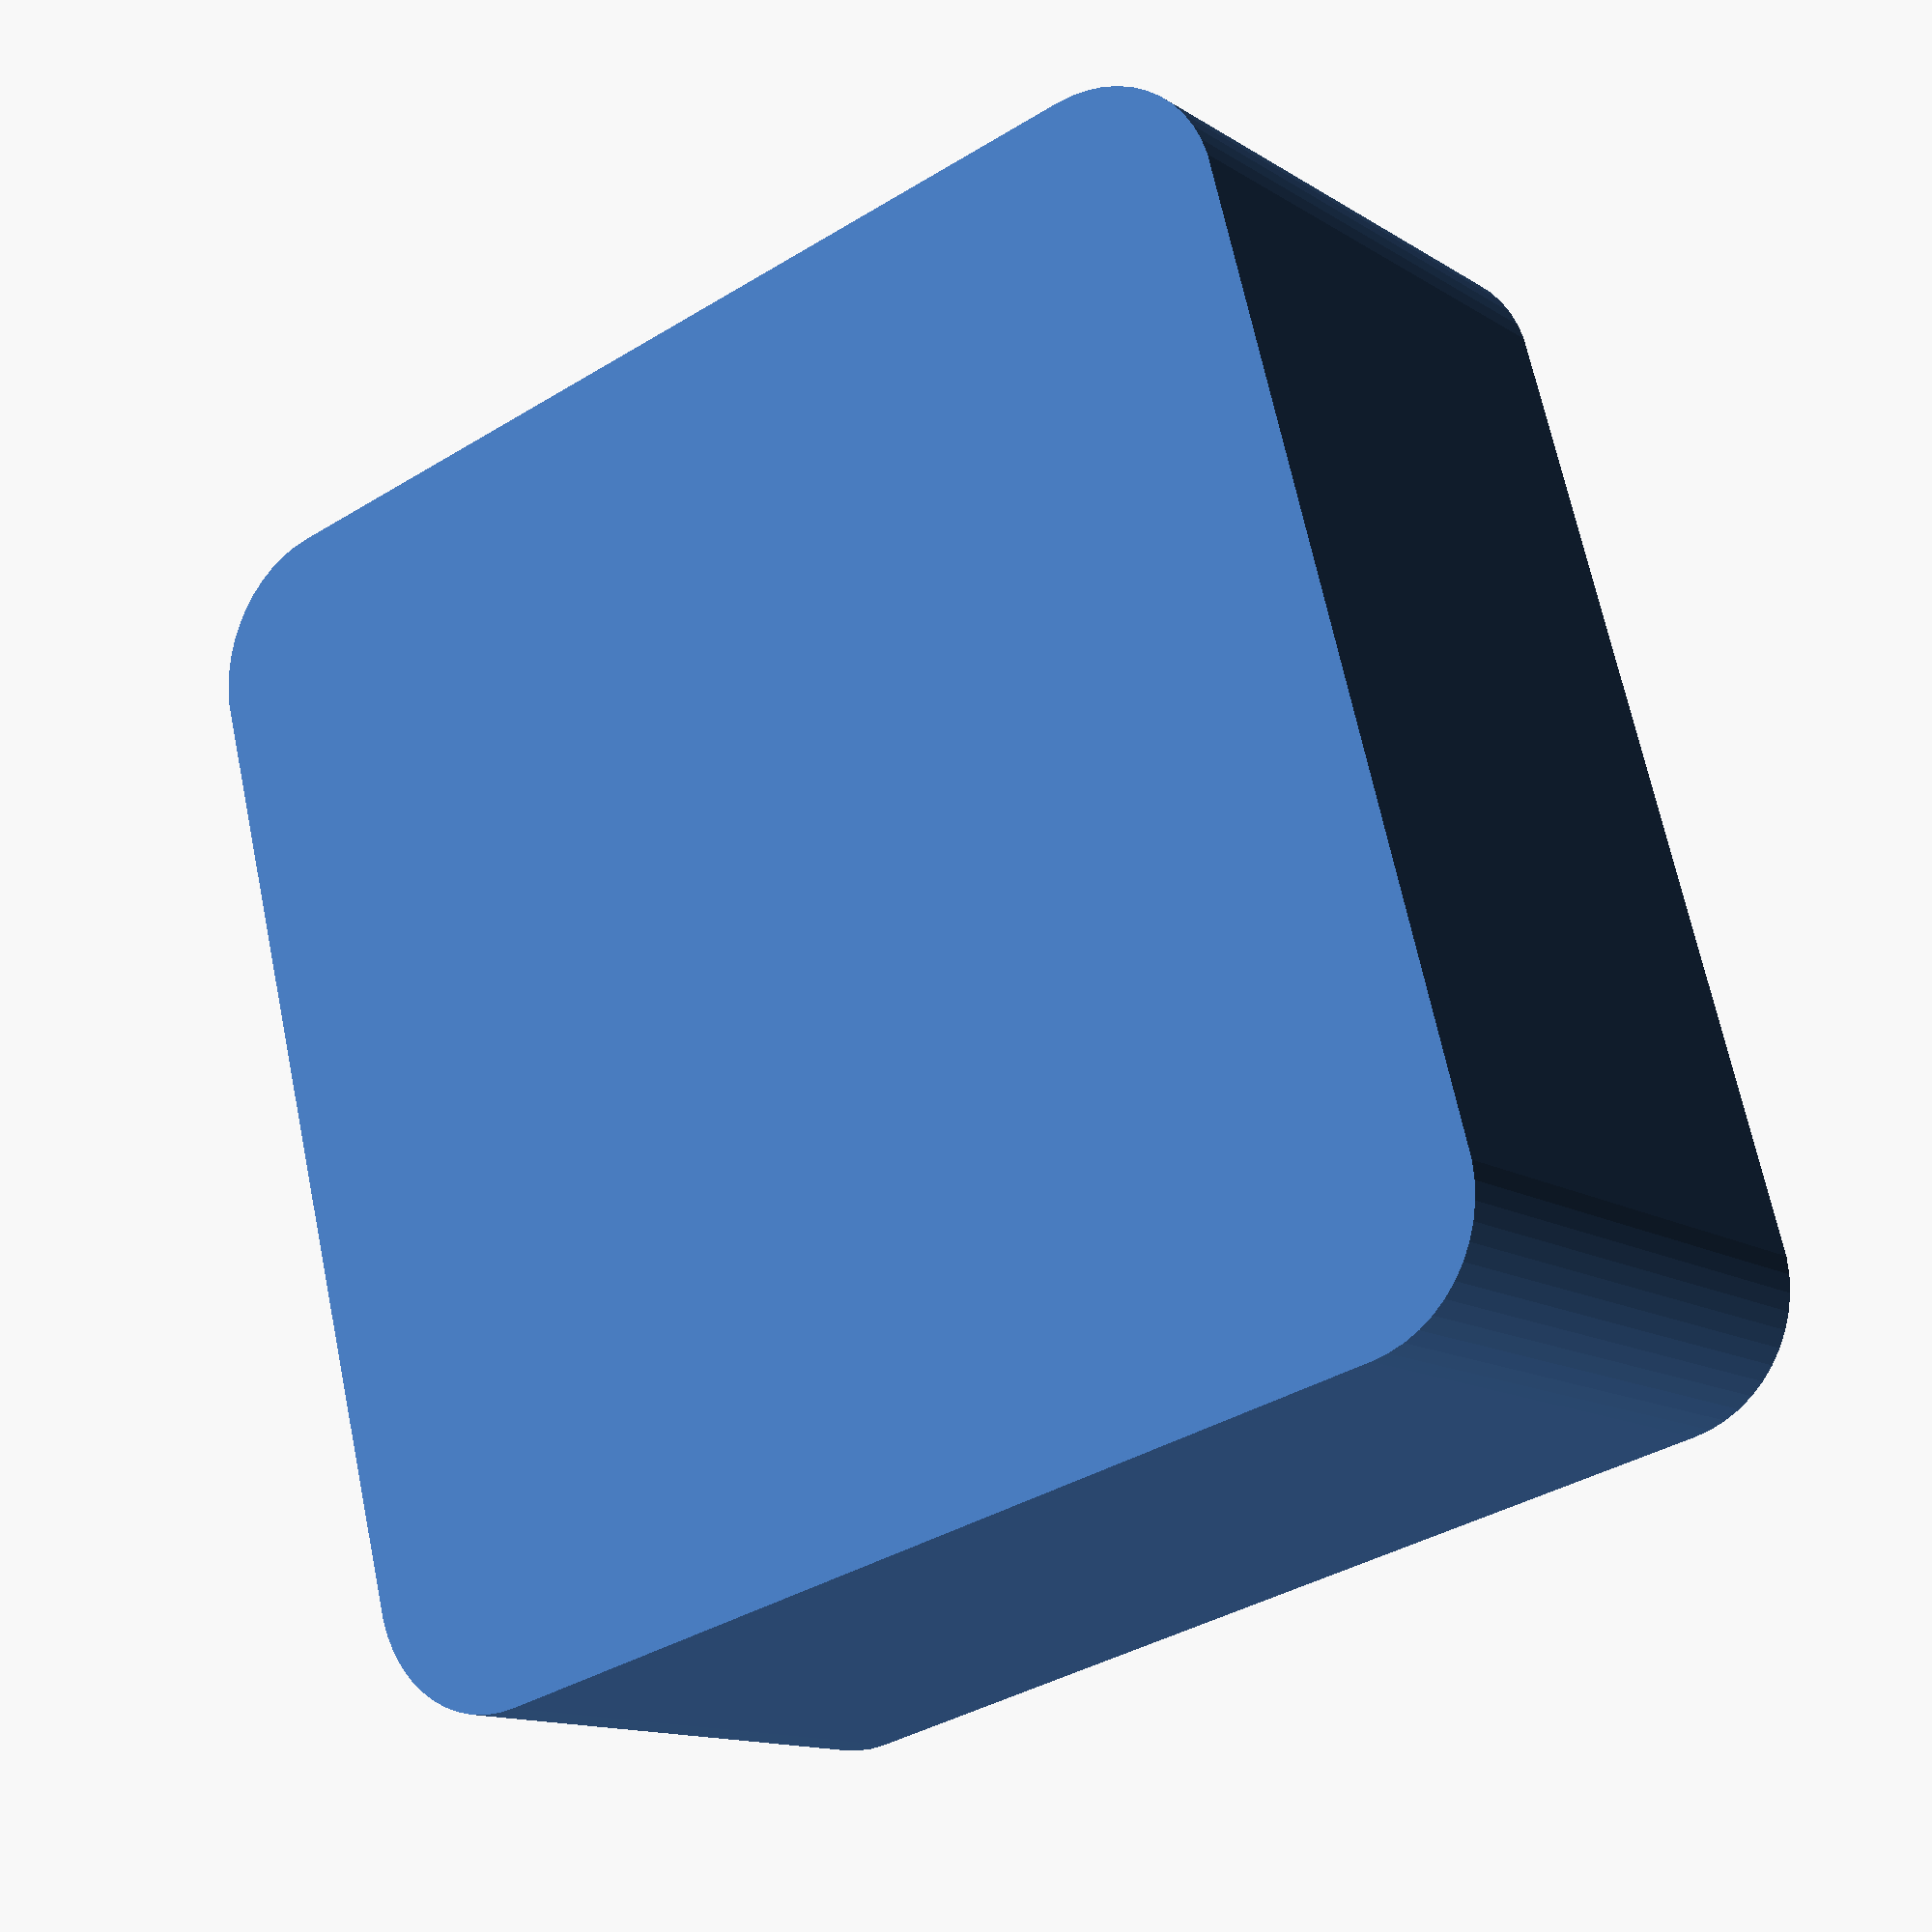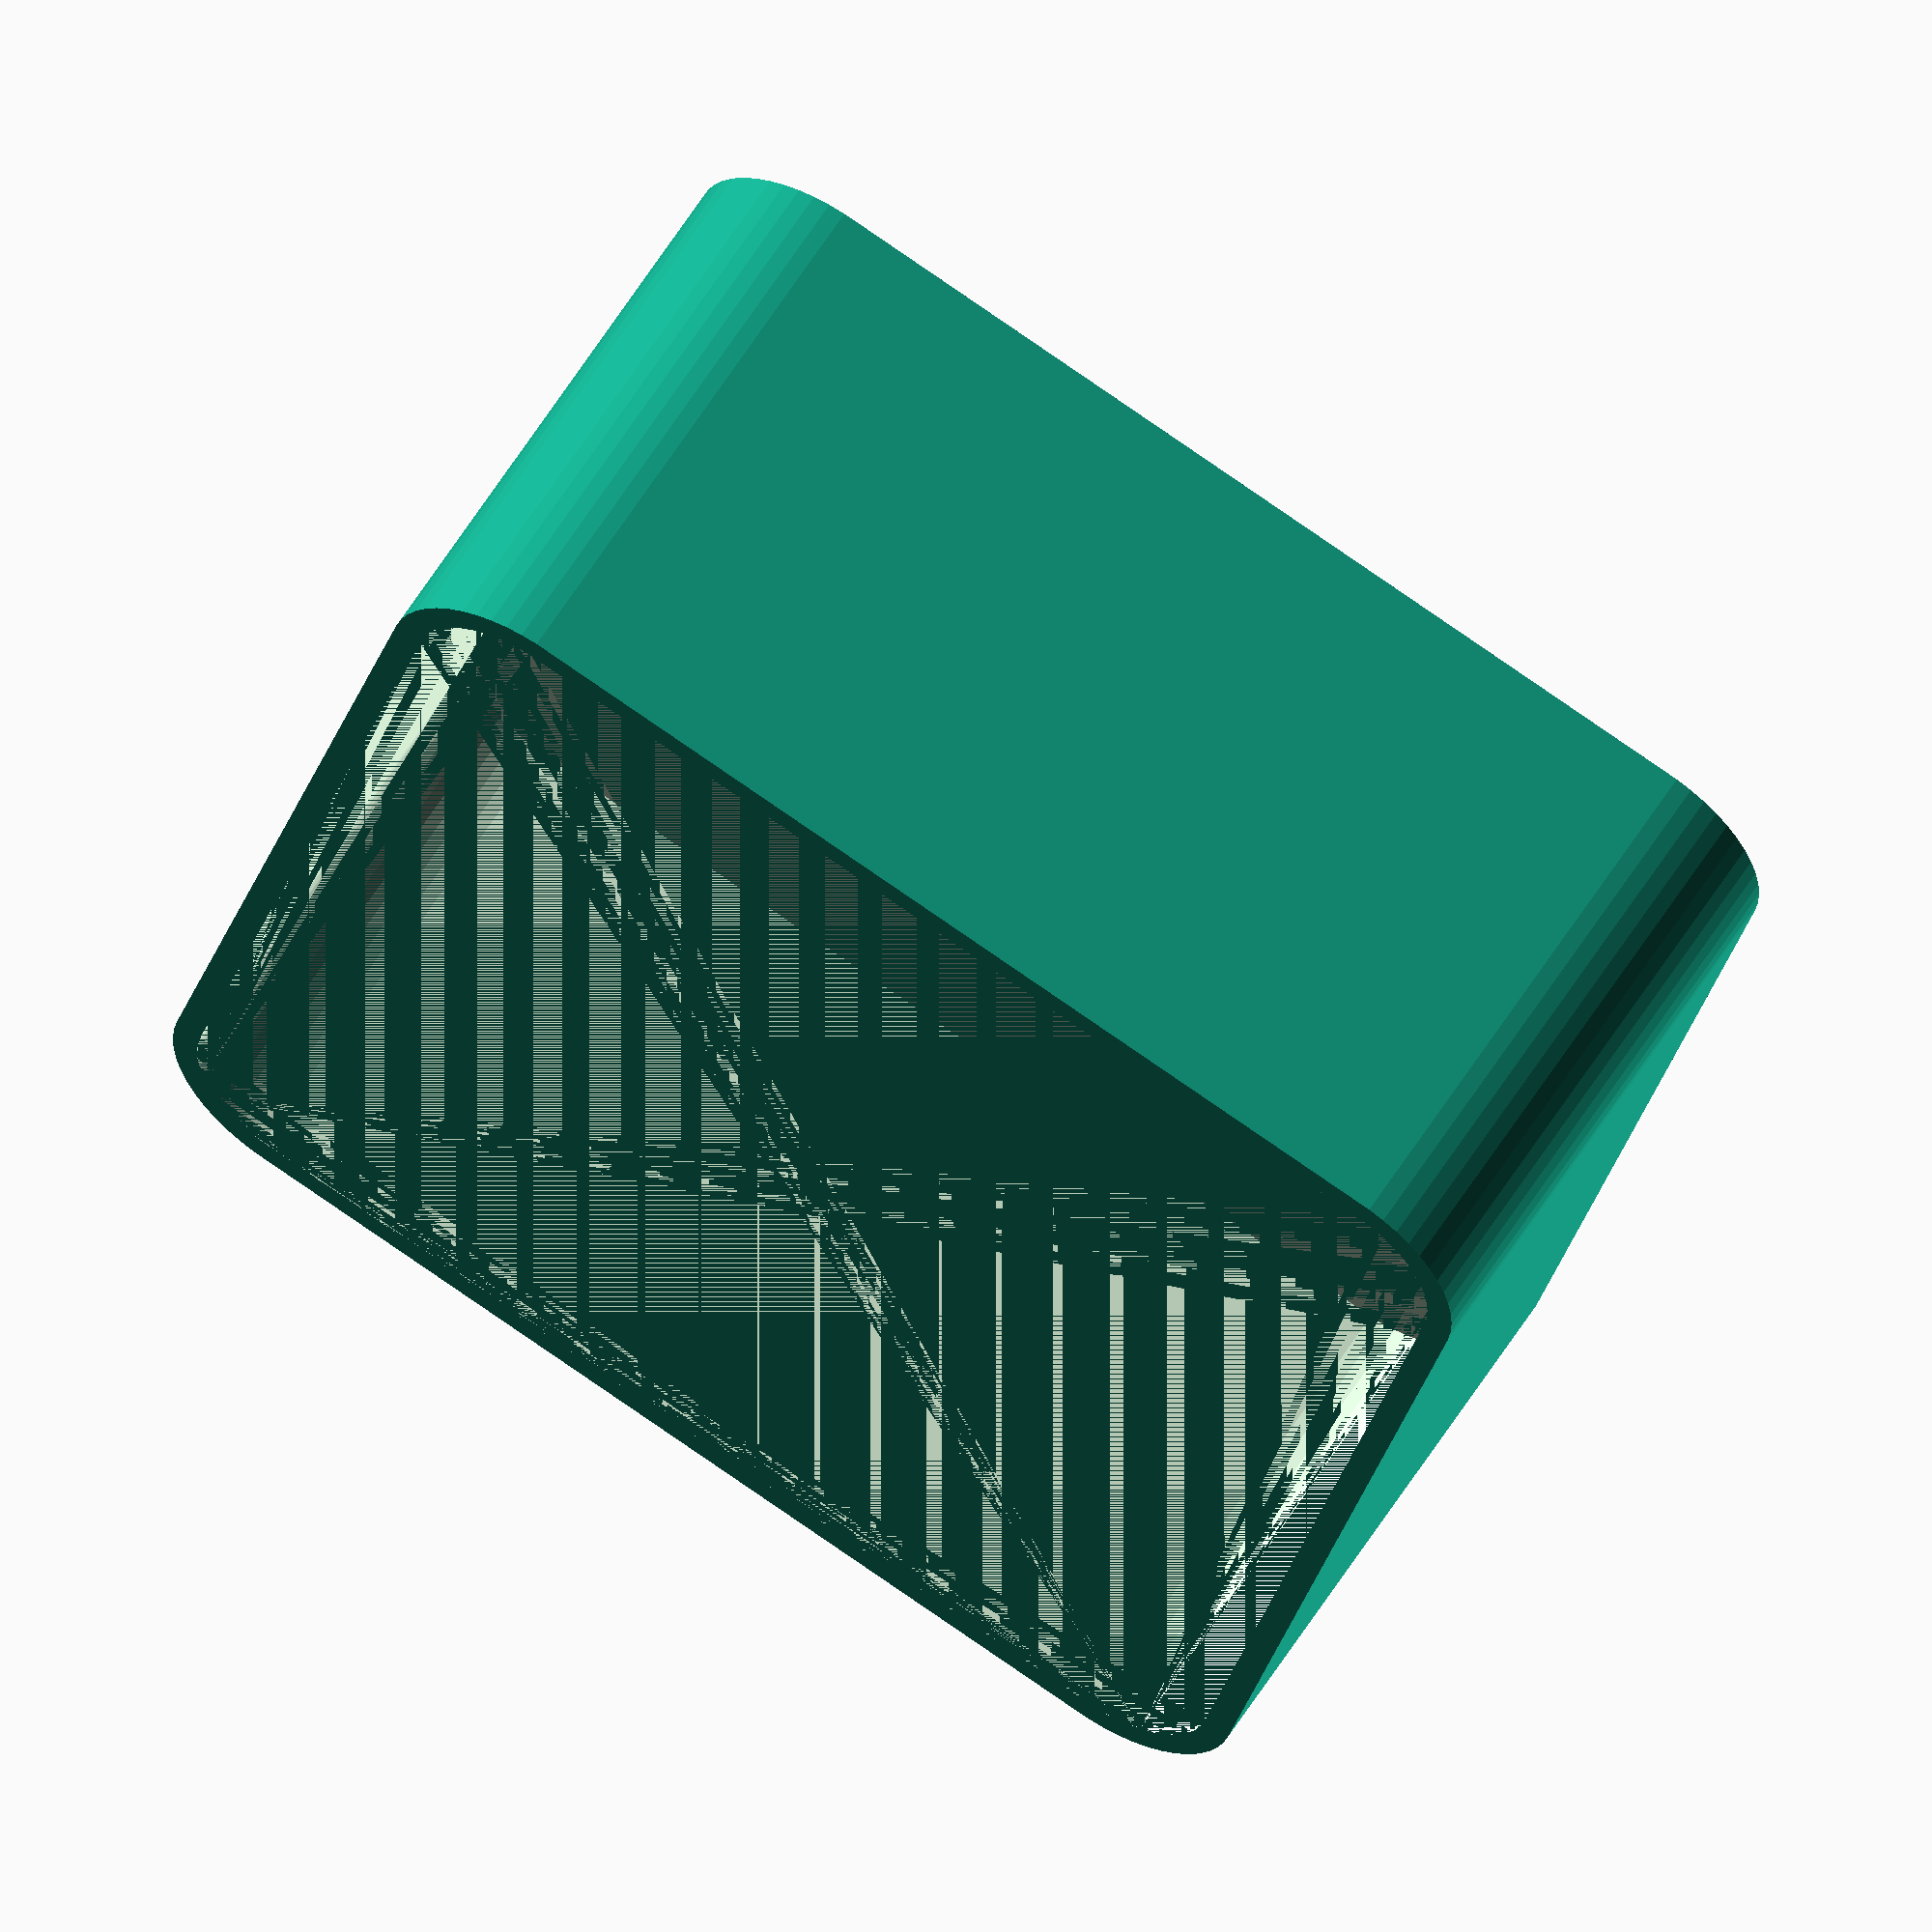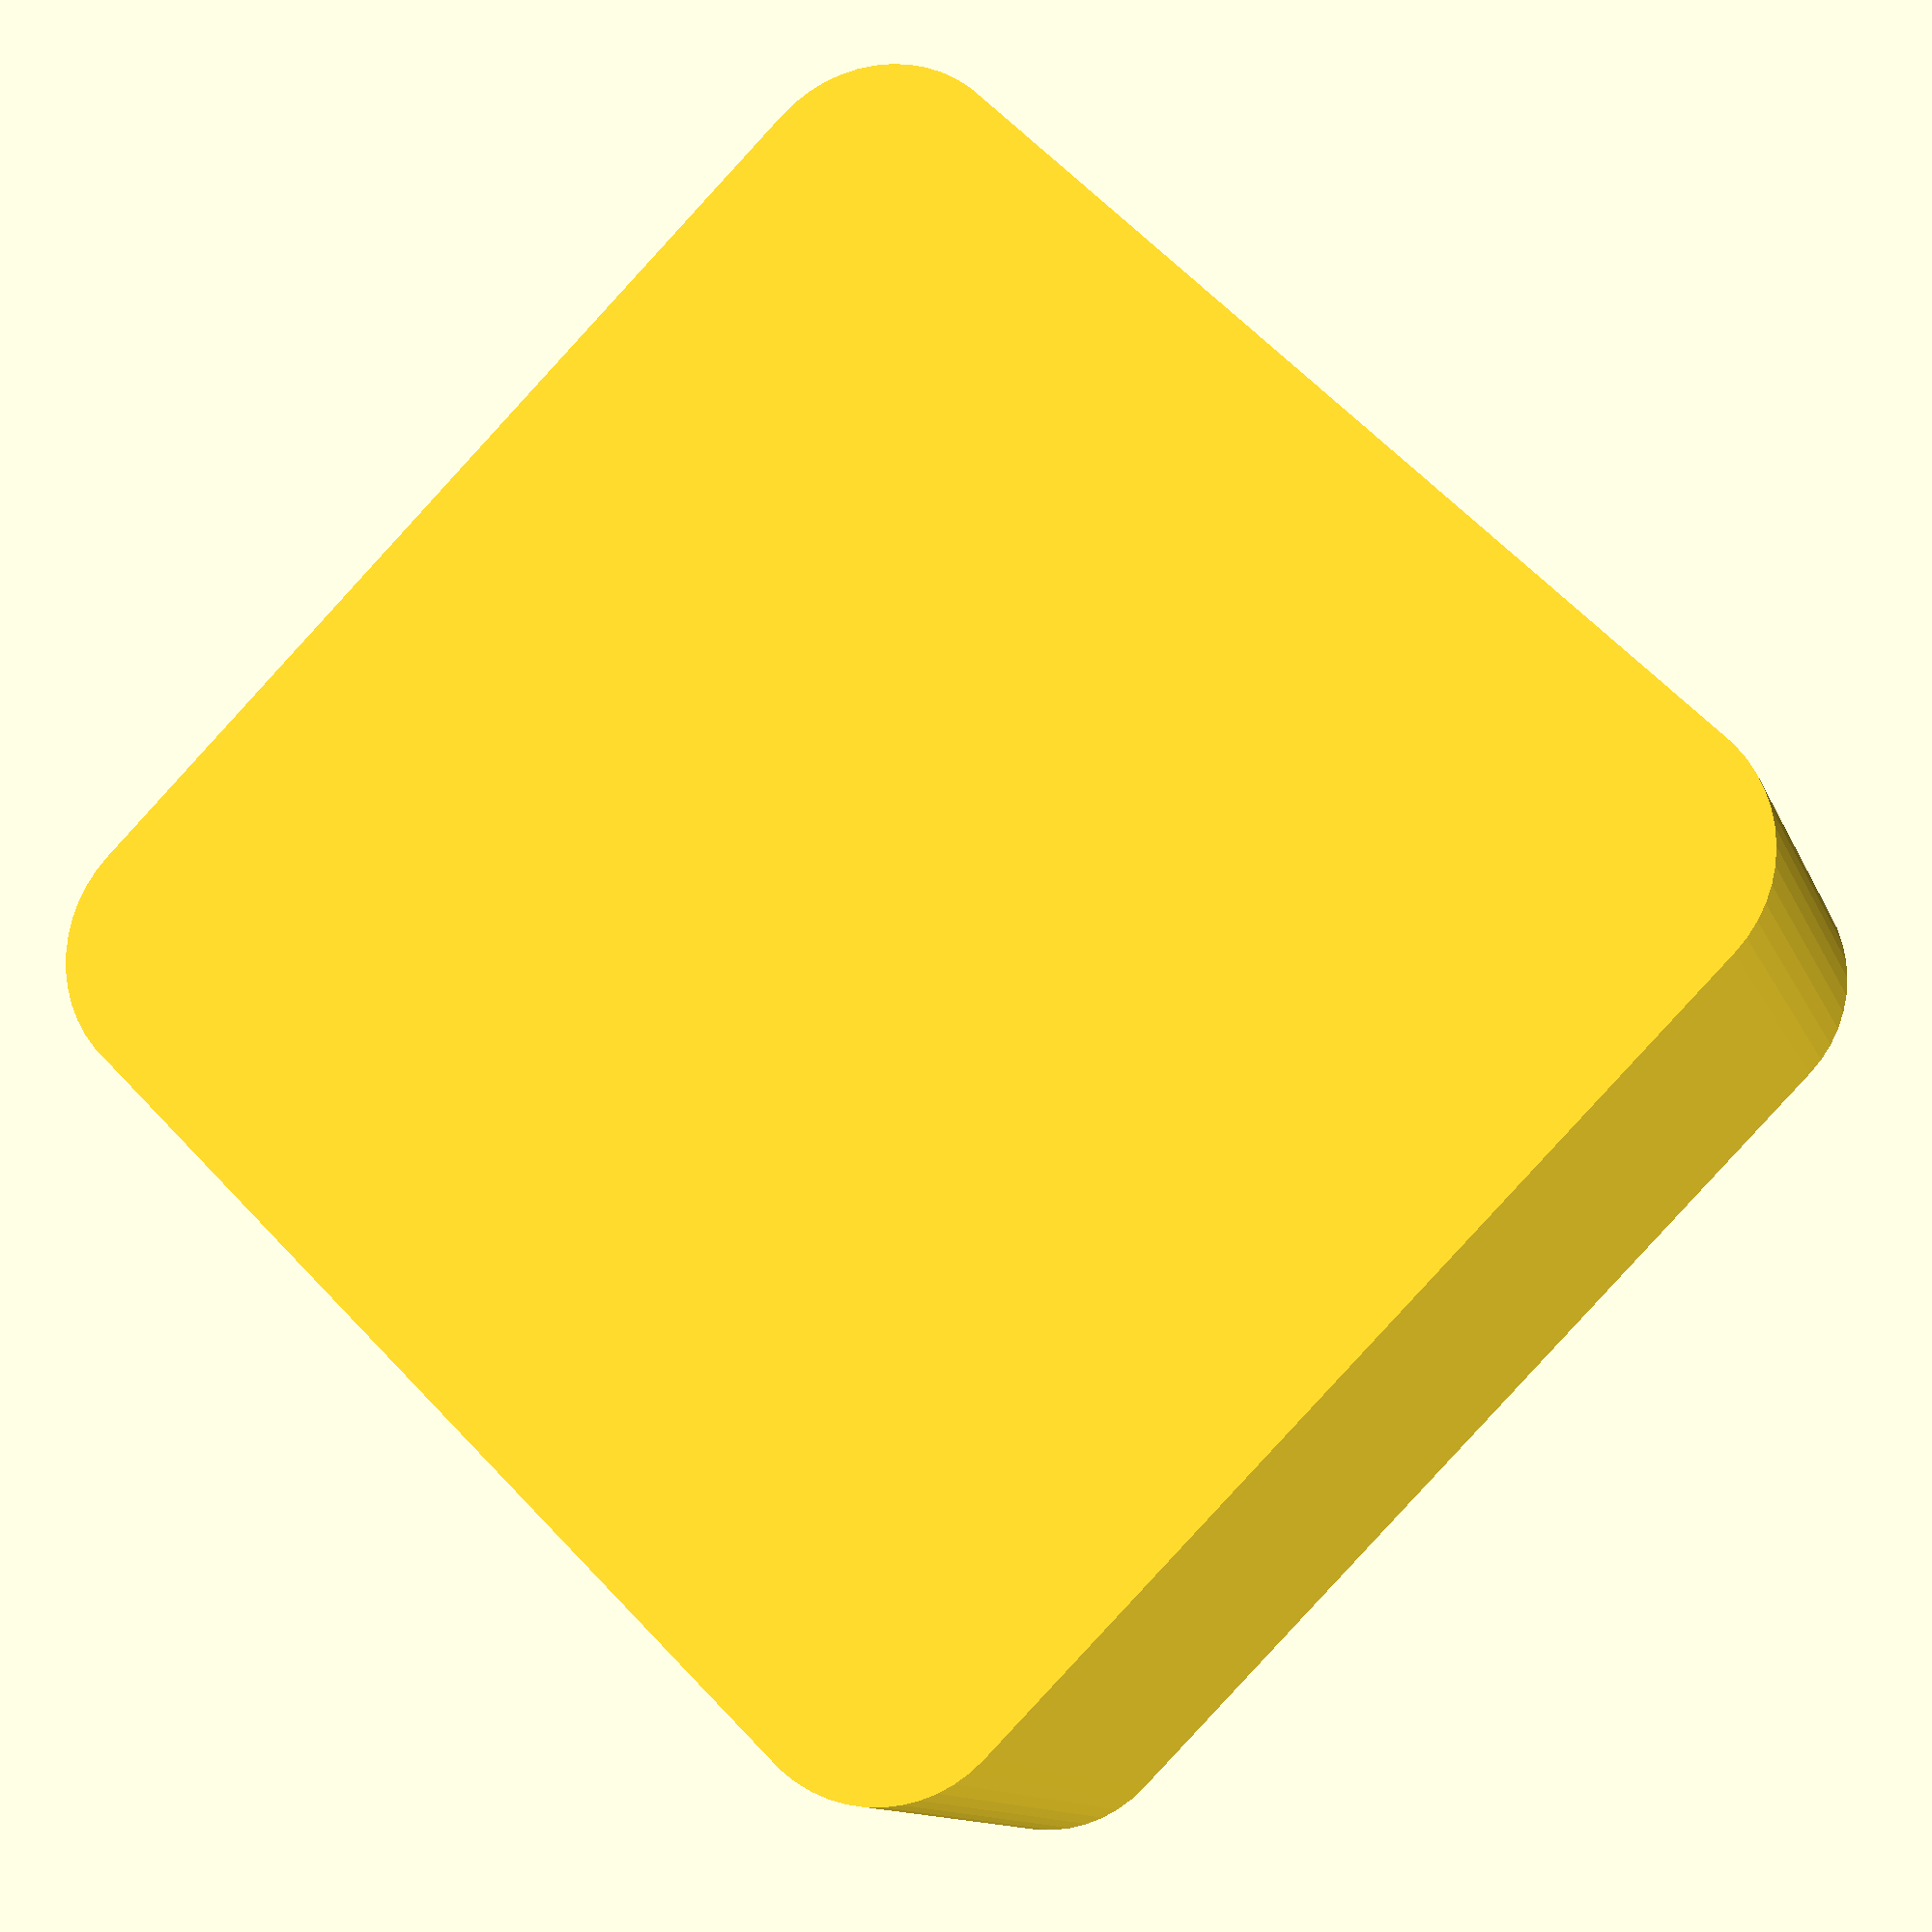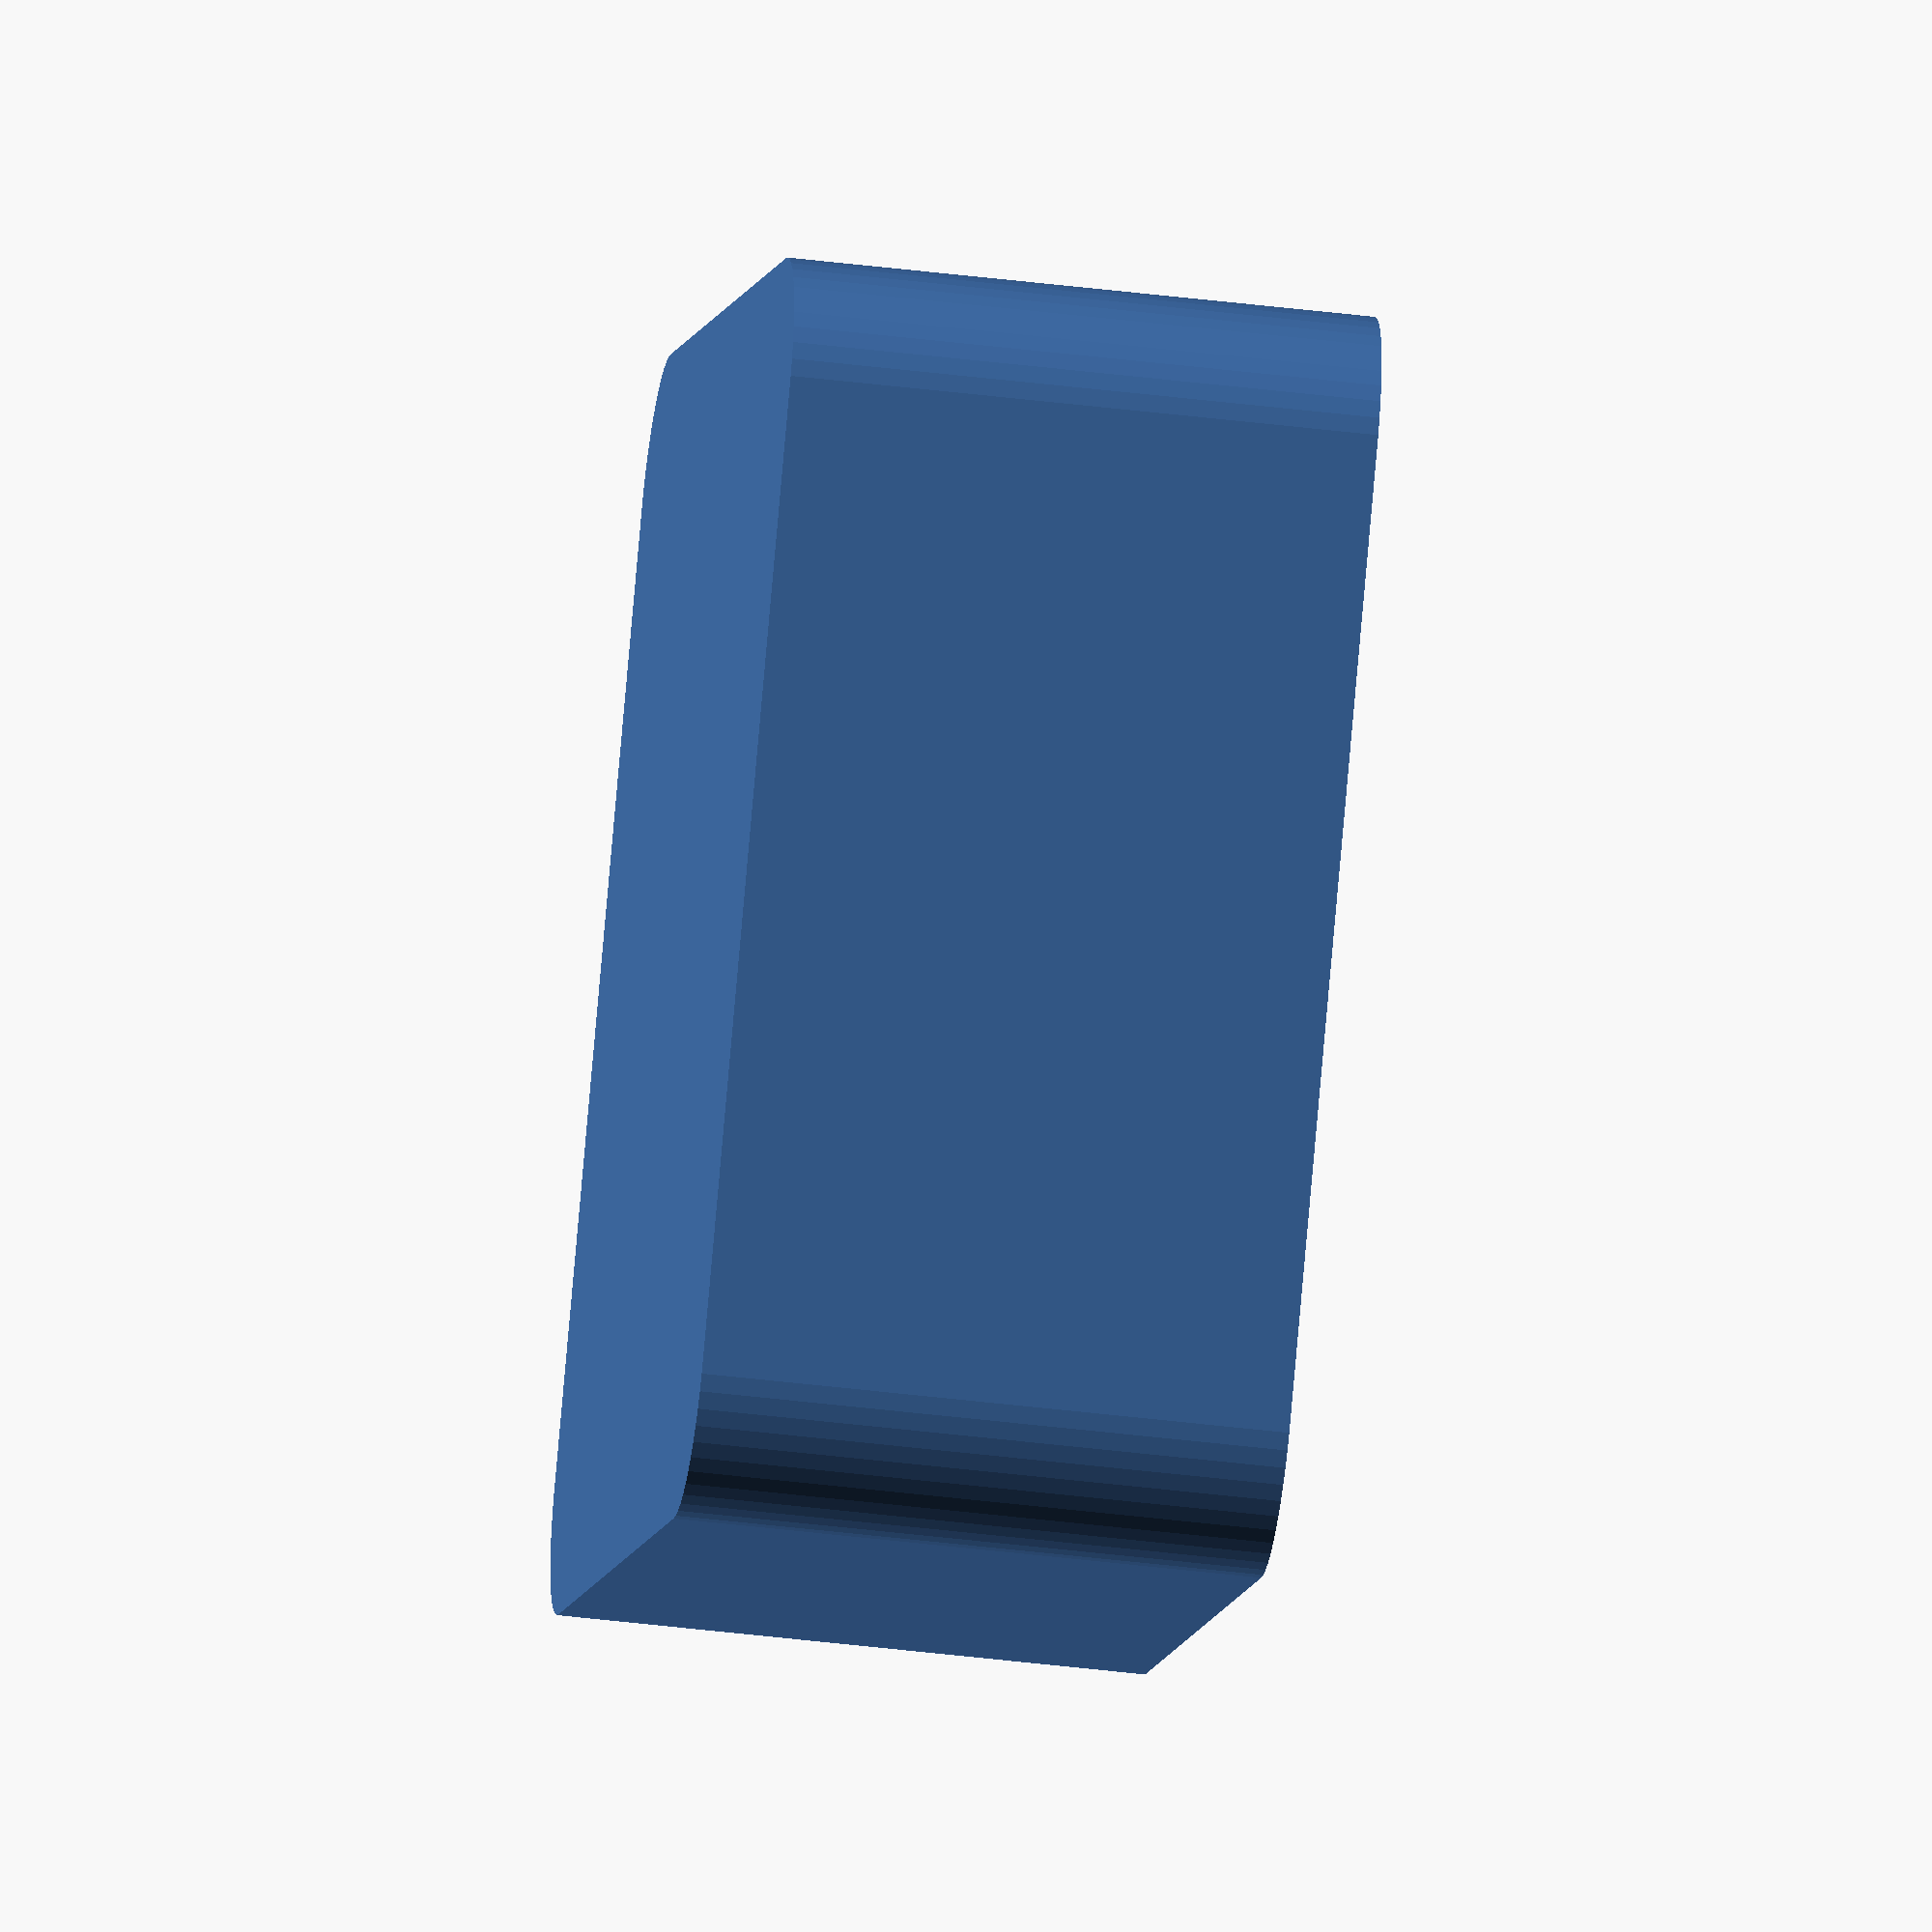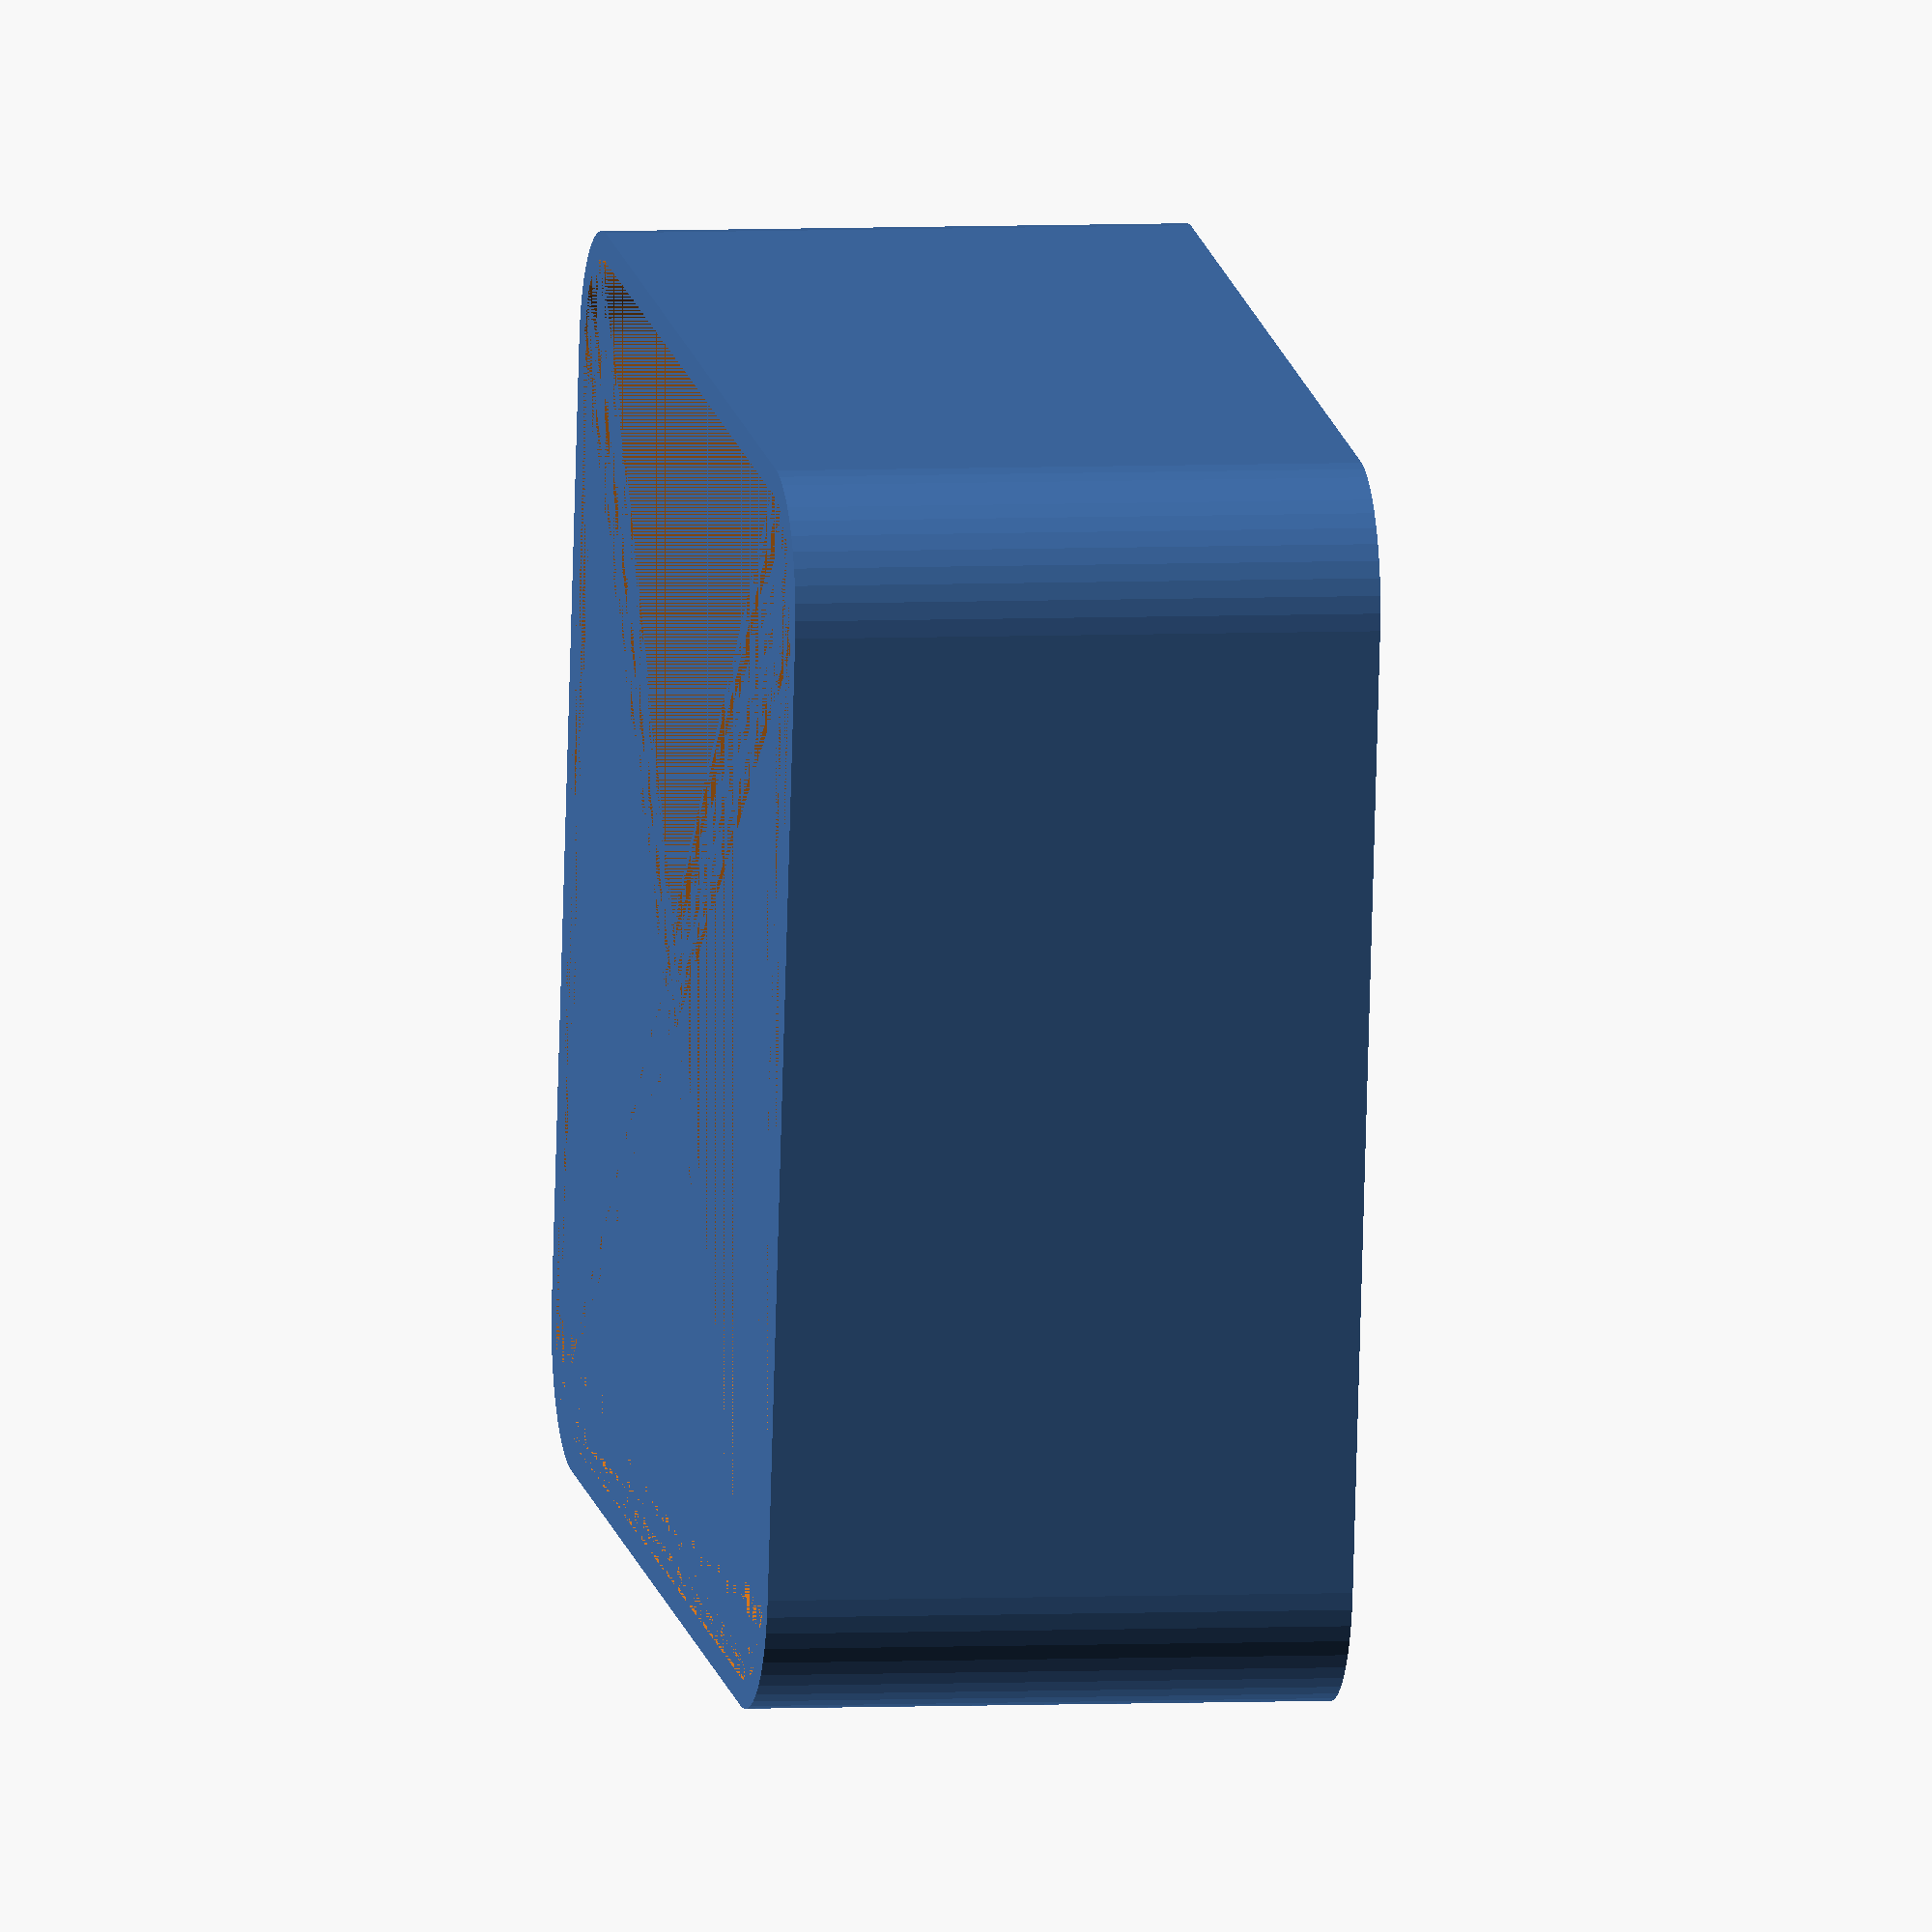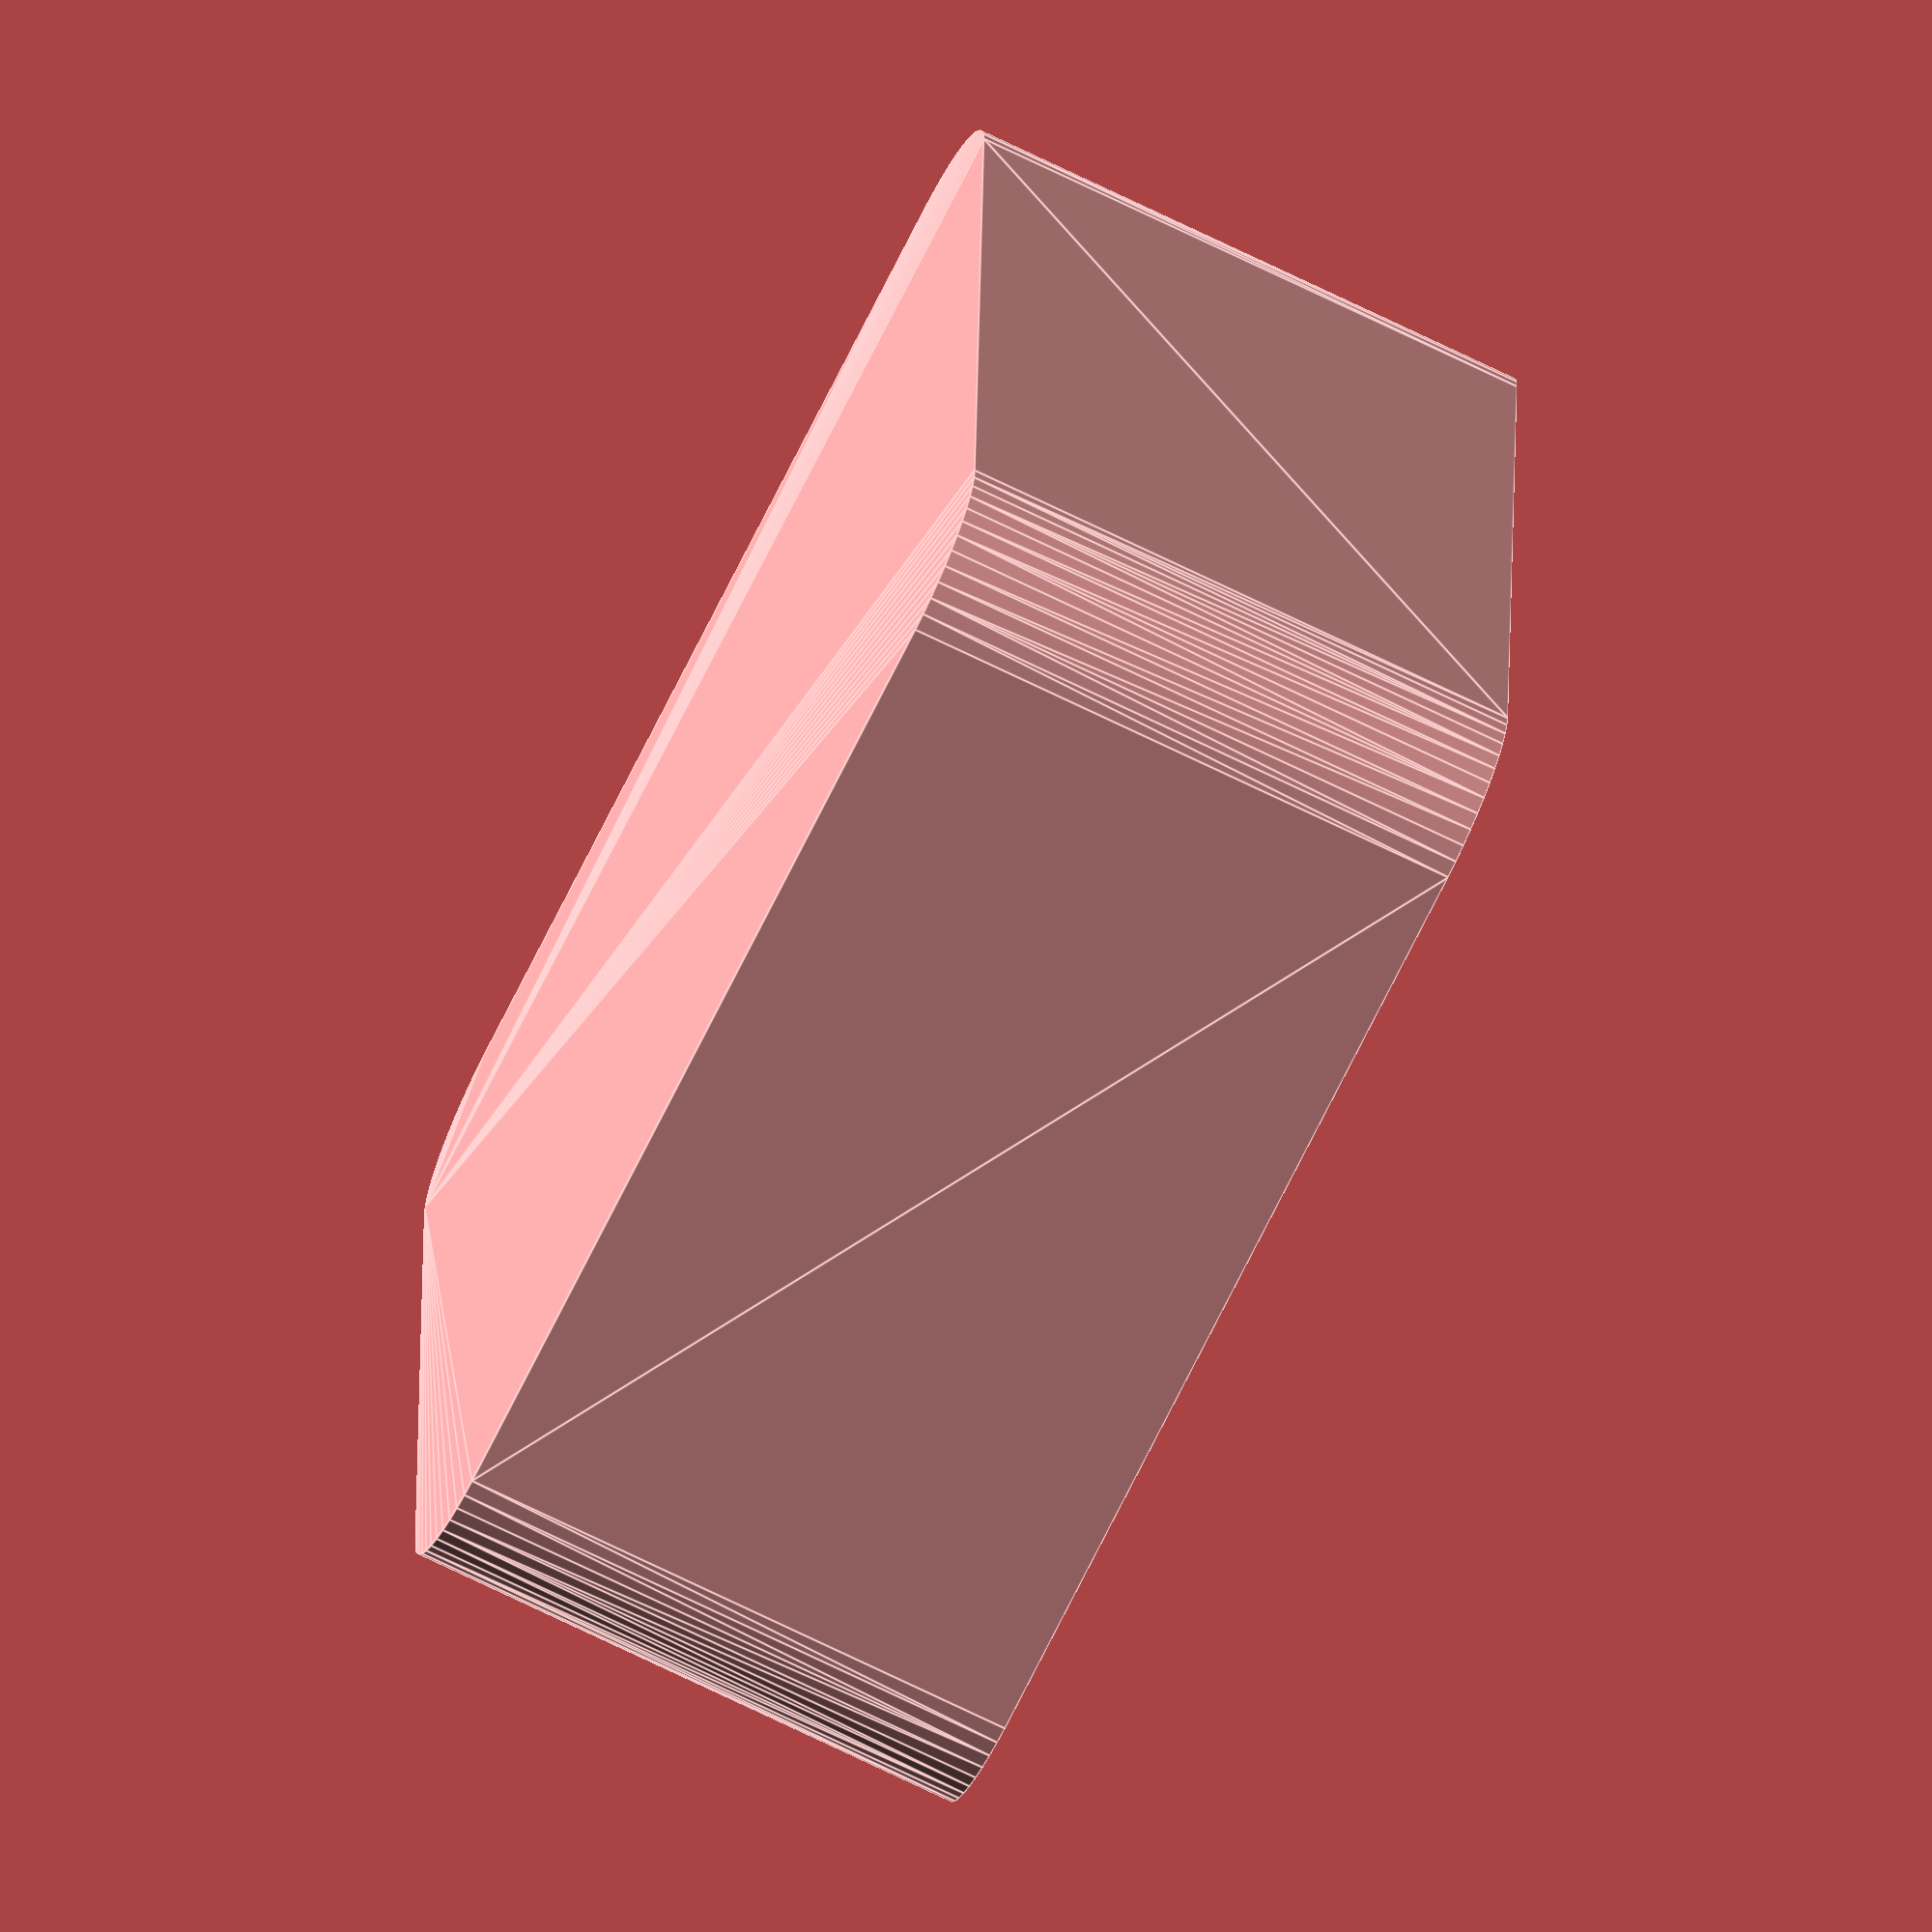
<openscad>
$fn = 50;


difference() {
	union() {
		hull() {
			translate(v = [-17.5000000000, 17.5000000000, 0]) {
				cylinder(h = 21, r = 5);
			}
			translate(v = [17.5000000000, 17.5000000000, 0]) {
				cylinder(h = 21, r = 5);
			}
			translate(v = [-17.5000000000, -17.5000000000, 0]) {
				cylinder(h = 21, r = 5);
			}
			translate(v = [17.5000000000, -17.5000000000, 0]) {
				cylinder(h = 21, r = 5);
			}
		}
	}
	union() {
		translate(v = [0, 0, 2]) {
			hull() {
				translate(v = [-17.5000000000, 17.5000000000, 0]) {
					cylinder(h = 19, r = 4);
				}
				translate(v = [17.5000000000, 17.5000000000, 0]) {
					cylinder(h = 19, r = 4);
				}
				translate(v = [-17.5000000000, -17.5000000000, 0]) {
					cylinder(h = 19, r = 4);
				}
				translate(v = [17.5000000000, -17.5000000000, 0]) {
					cylinder(h = 19, r = 4);
				}
			}
		}
	}
}
</openscad>
<views>
elev=193.2 azim=284.6 roll=324.3 proj=p view=wireframe
elev=302.1 azim=15.0 roll=31.2 proj=o view=solid
elev=192.1 azim=135.2 roll=343.9 proj=p view=wireframe
elev=43.1 azim=232.8 roll=261.6 proj=o view=wireframe
elev=355.6 azim=9.3 roll=80.1 proj=o view=wireframe
elev=251.5 azim=178.8 roll=296.1 proj=o view=edges
</views>
